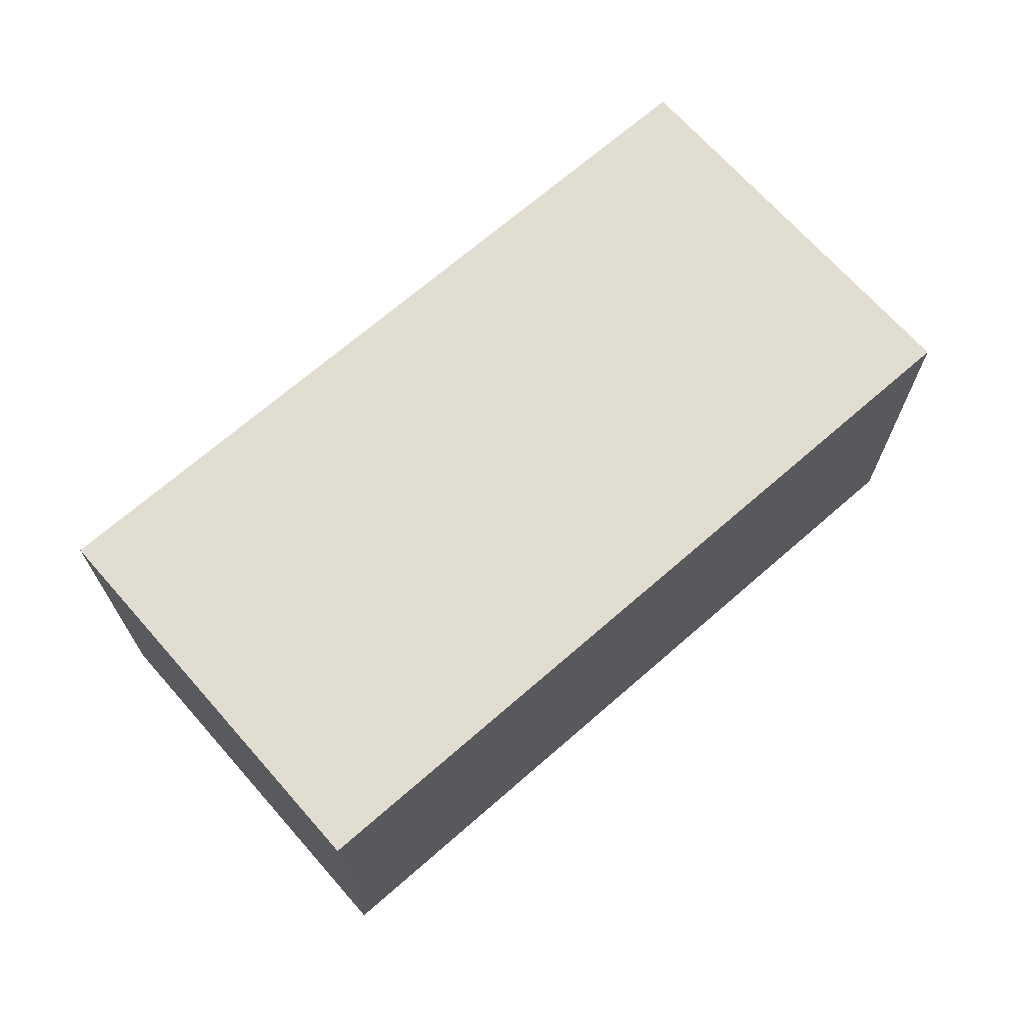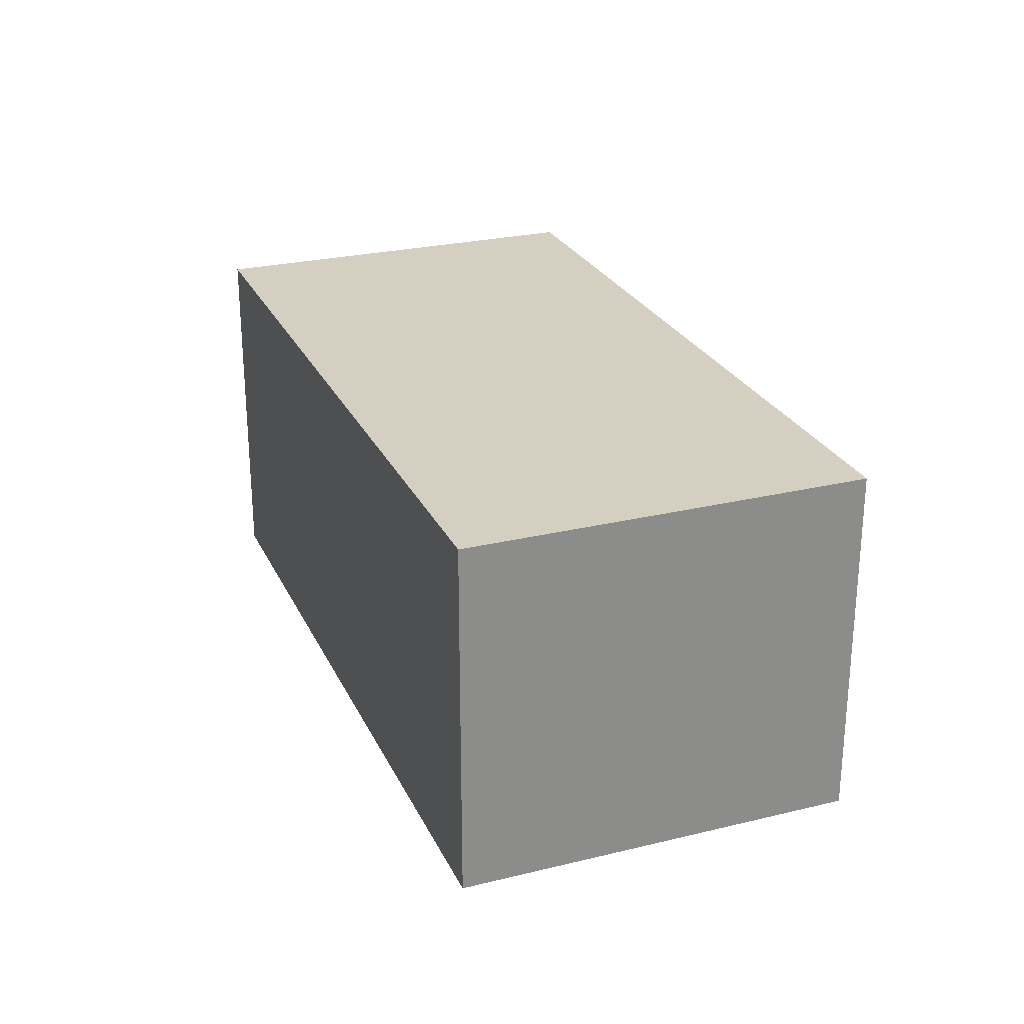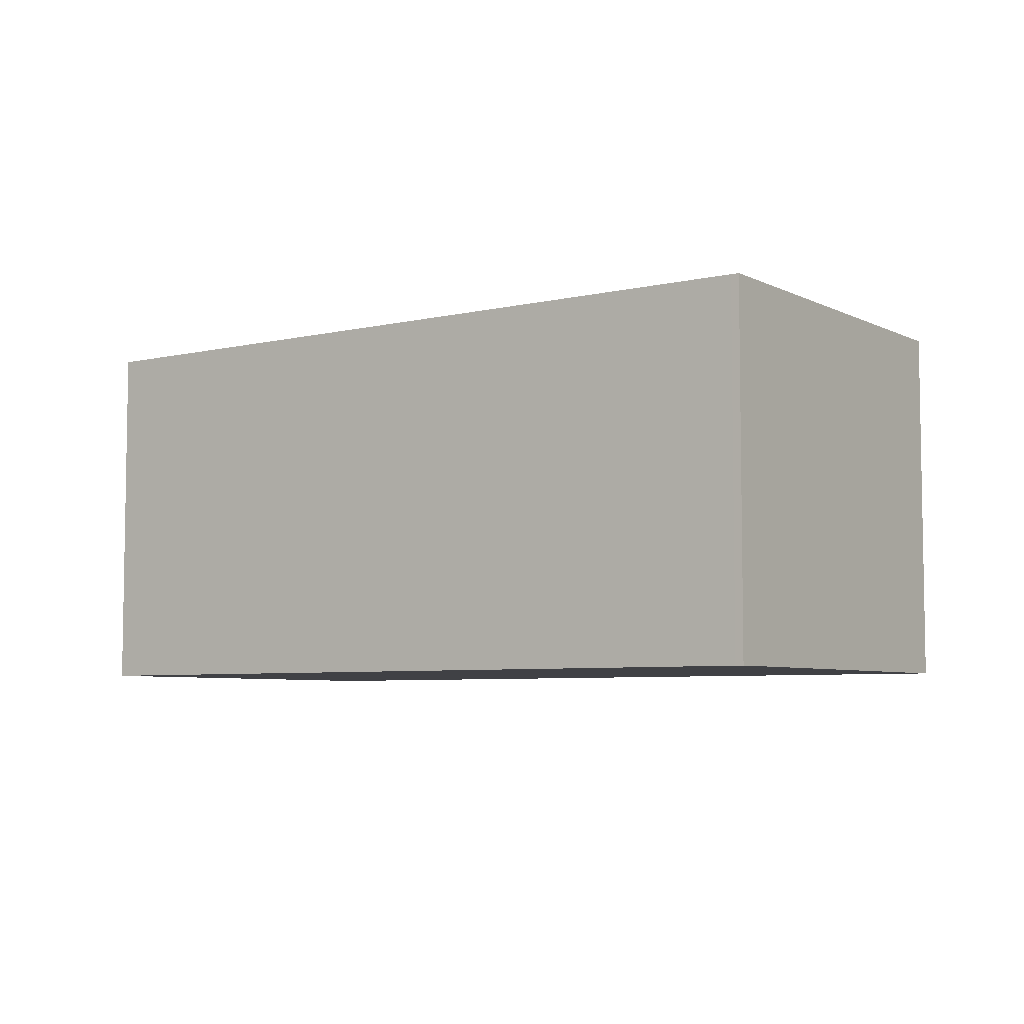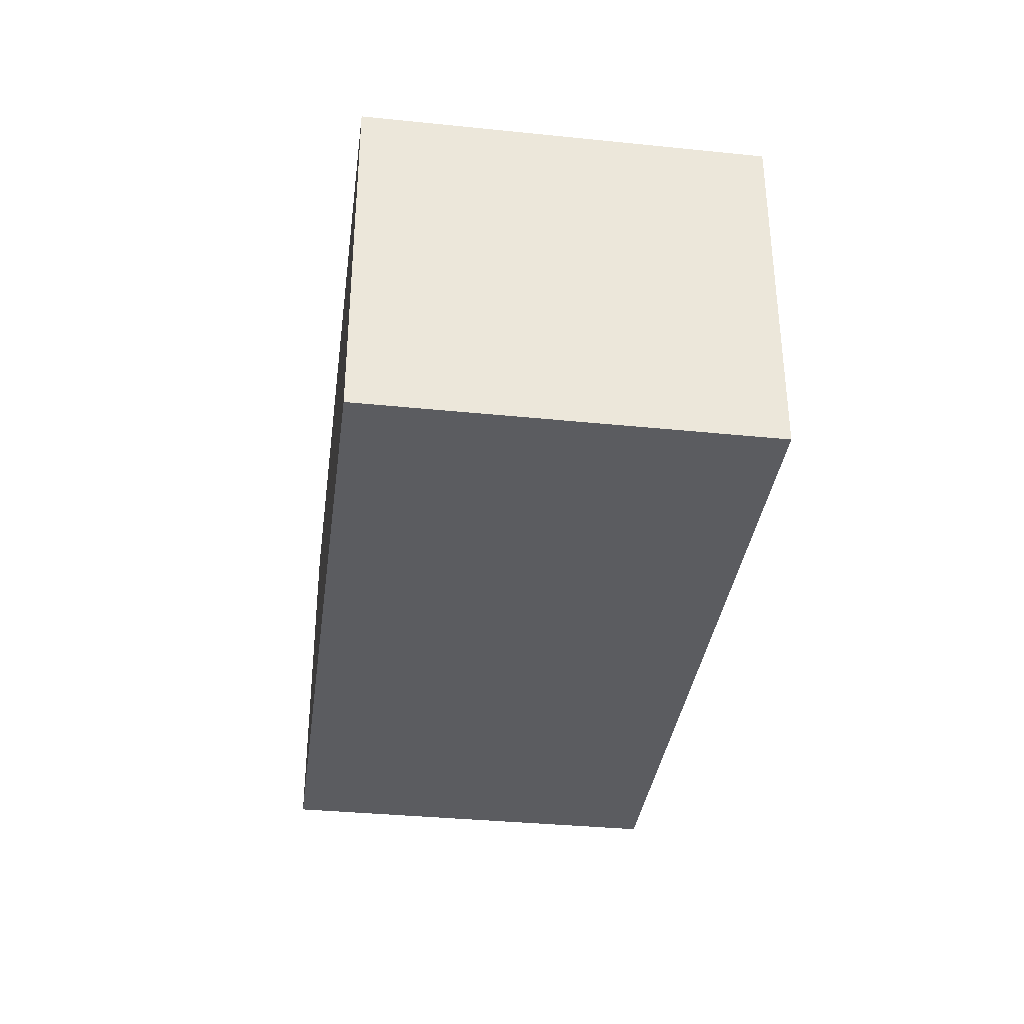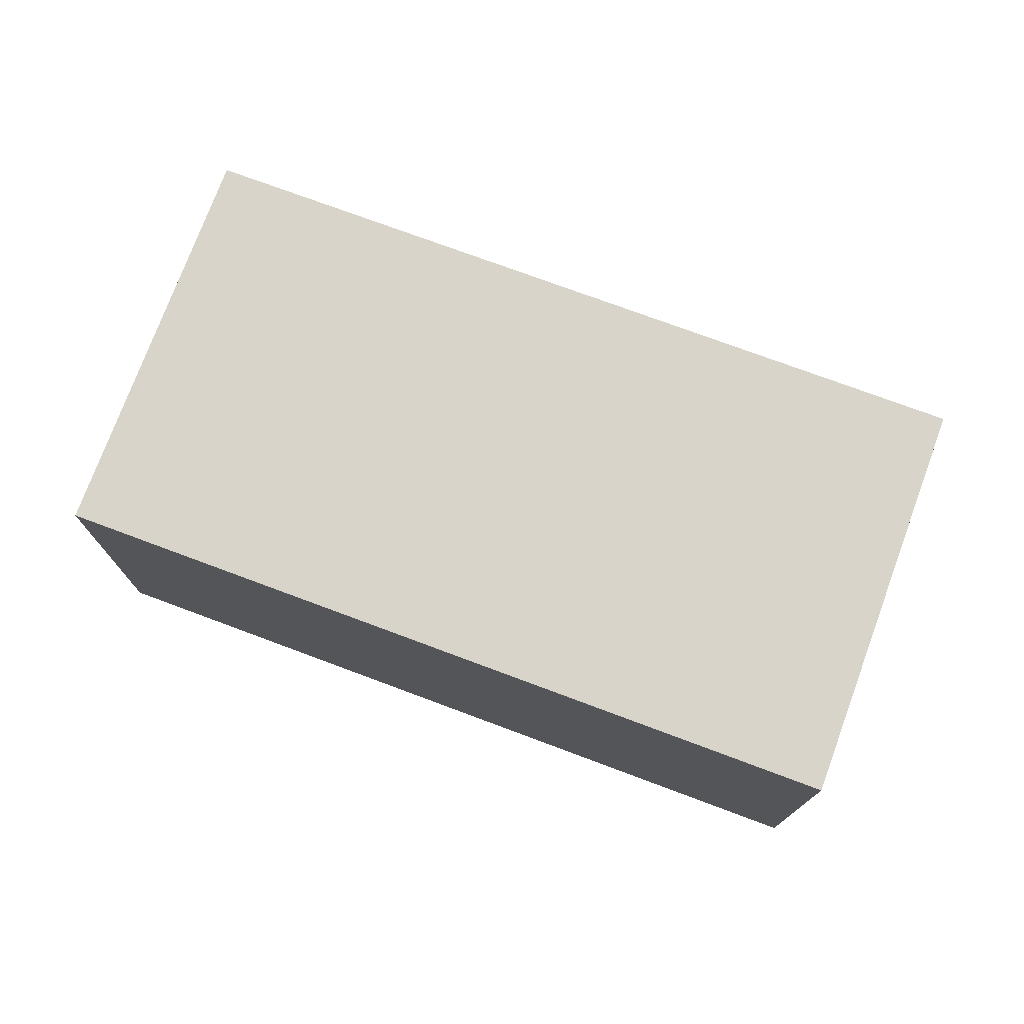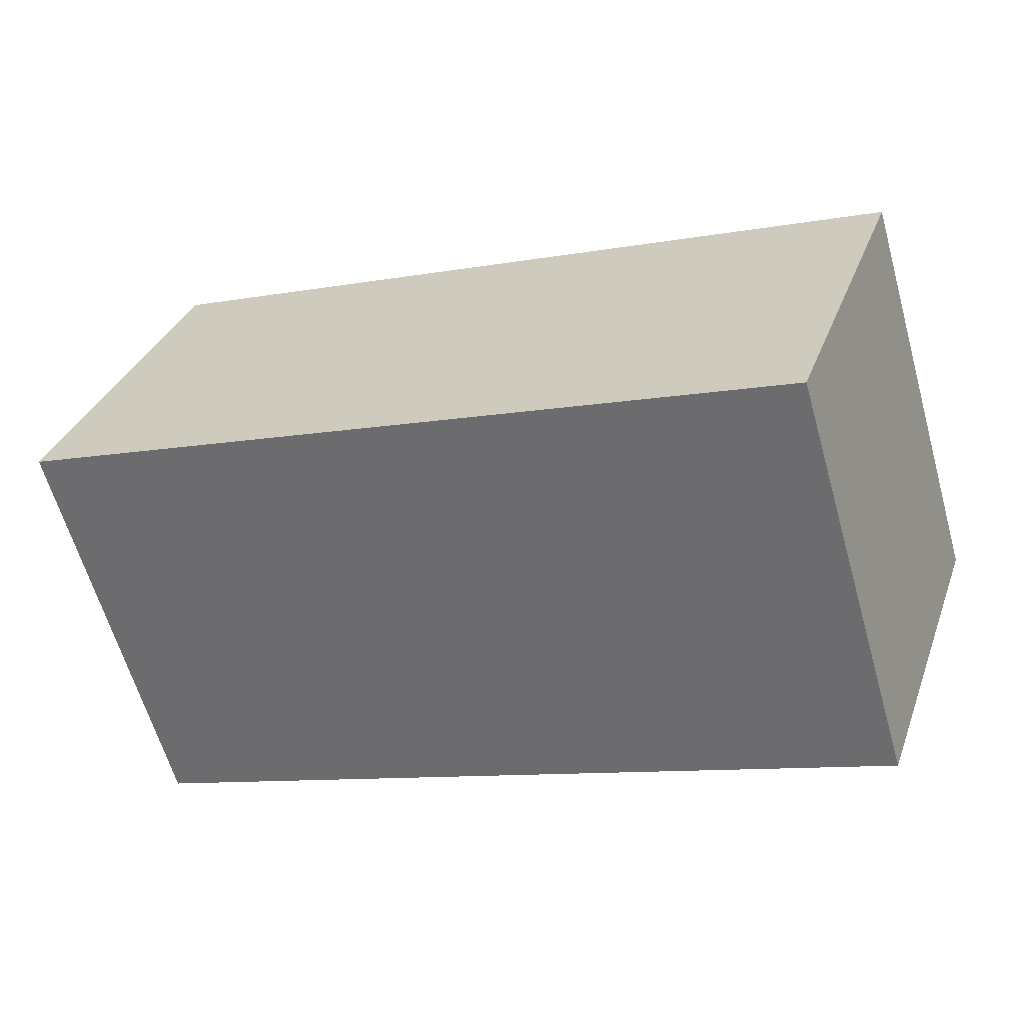
<metadata>
{"format":"obj","ext":"obj","renderer":"f3d","projection":"perspective","resolution":1024,"background":"white","views":[{"elev":68.9,"azim":155.4,"up":"+Y"},{"elev":25.9,"azim":85.7,"up":"+Y"},{"elev":-5.9,"azim":-128.2,"up":"+Y"},{"elev":-35.3,"azim":99.1,"up":"+Y"},{"elev":75.1,"azim":-143.0,"up":"+Y"},{"elev":32.9,"azim":-161.5,"up":"+Z"}]}
</metadata>
<code>
v  5.744 2.708 -1.706
v  0.928 2.708 2.912
v  6.627 2.708 1.212
v  0.059 2.708 -0.018
v  0 2.708 1.658e-16
v  0.878 2.708 2.927
v  6.627 -7.421e-17 1.212
v  5.744 1.045e-16 -1.706
v  0.059 1.102e-18 -0.018
v  0 0 0
v  0.878 -1.792e-16 2.927
v  0.928 -1.783e-16 2.912
g defaultobject
f 1 2 3
f 2 1 4
f 2 4 5
f 2 5 6
f 7 1 3
f 1 7 8
f 8 4 1
f 4 8 9
f 4 9 5
f 5 9 10
f 10 6 5
f 6 10 11
f 2 7 3
f 7 2 6
f 7 6 12
f 12 6 11
f 12 8 7
f 8 12 9
f 9 12 10
f 10 12 11

</code>
